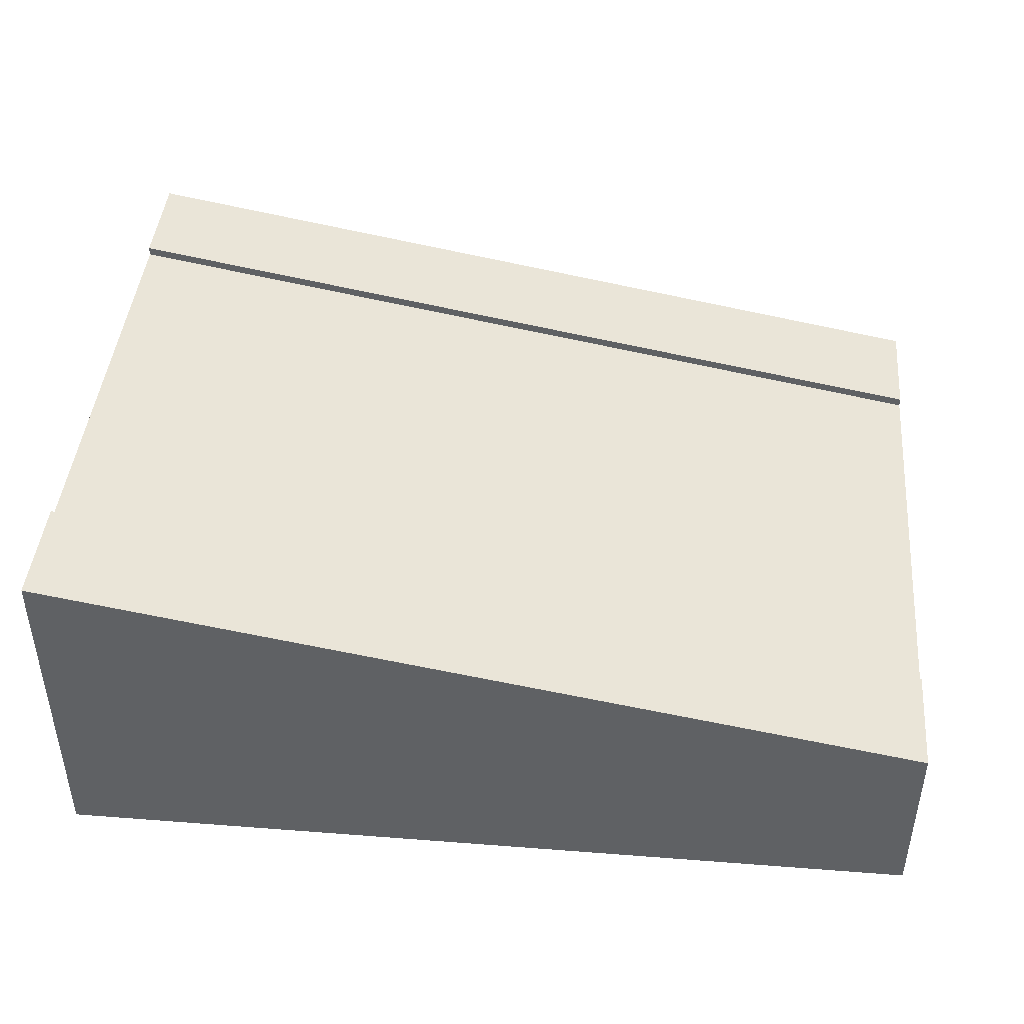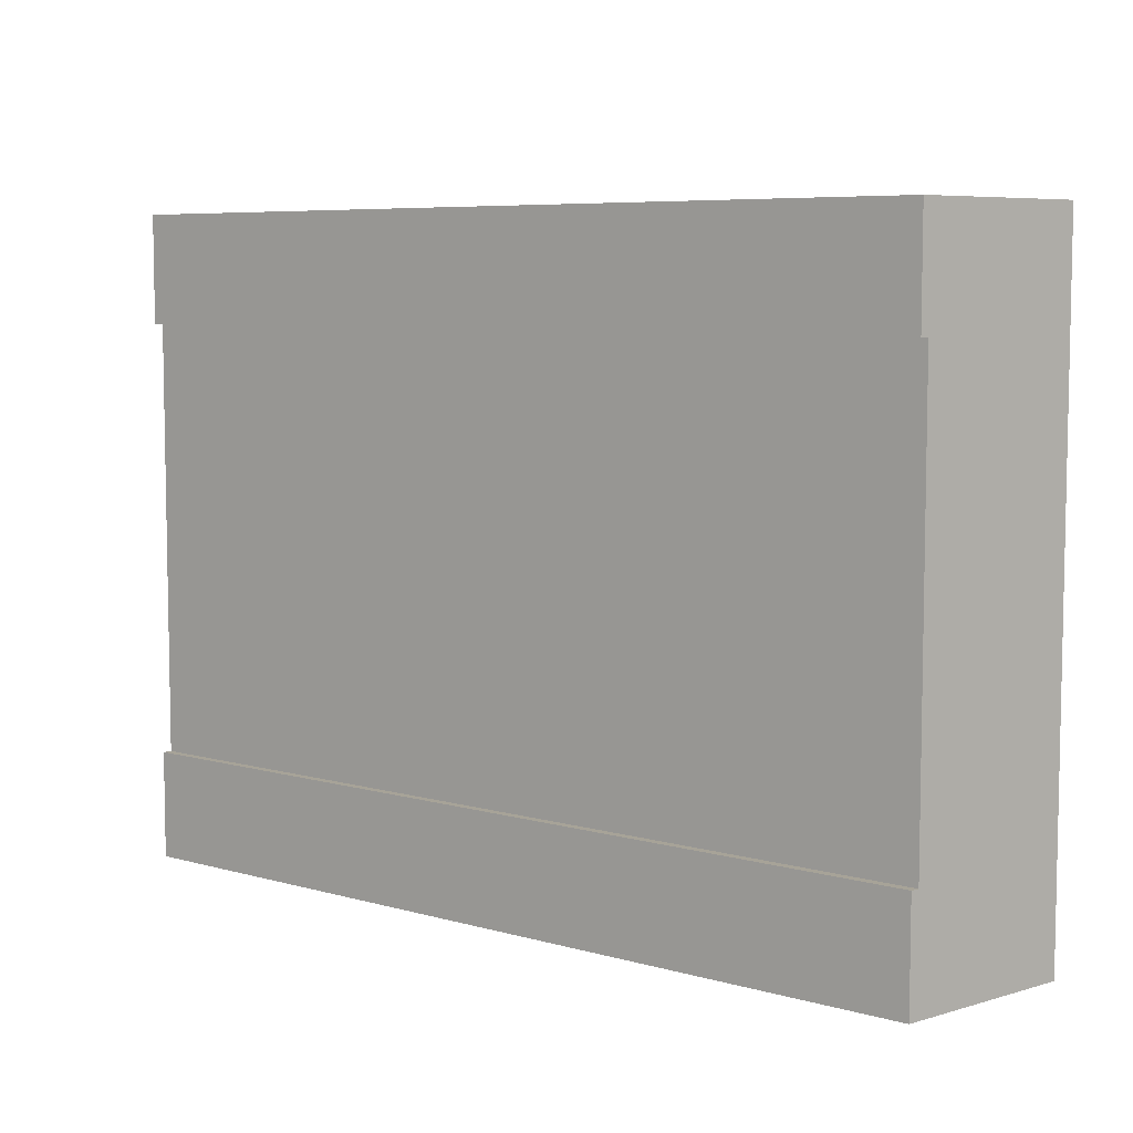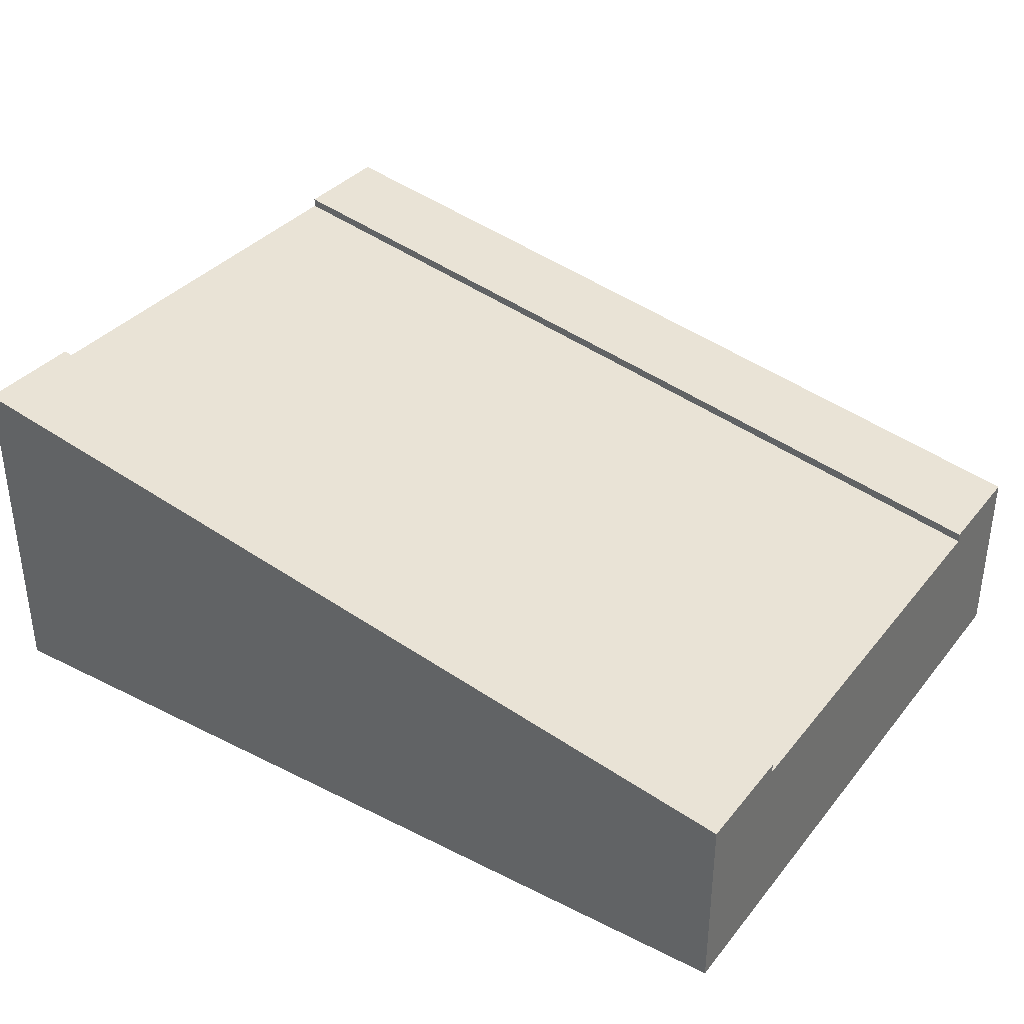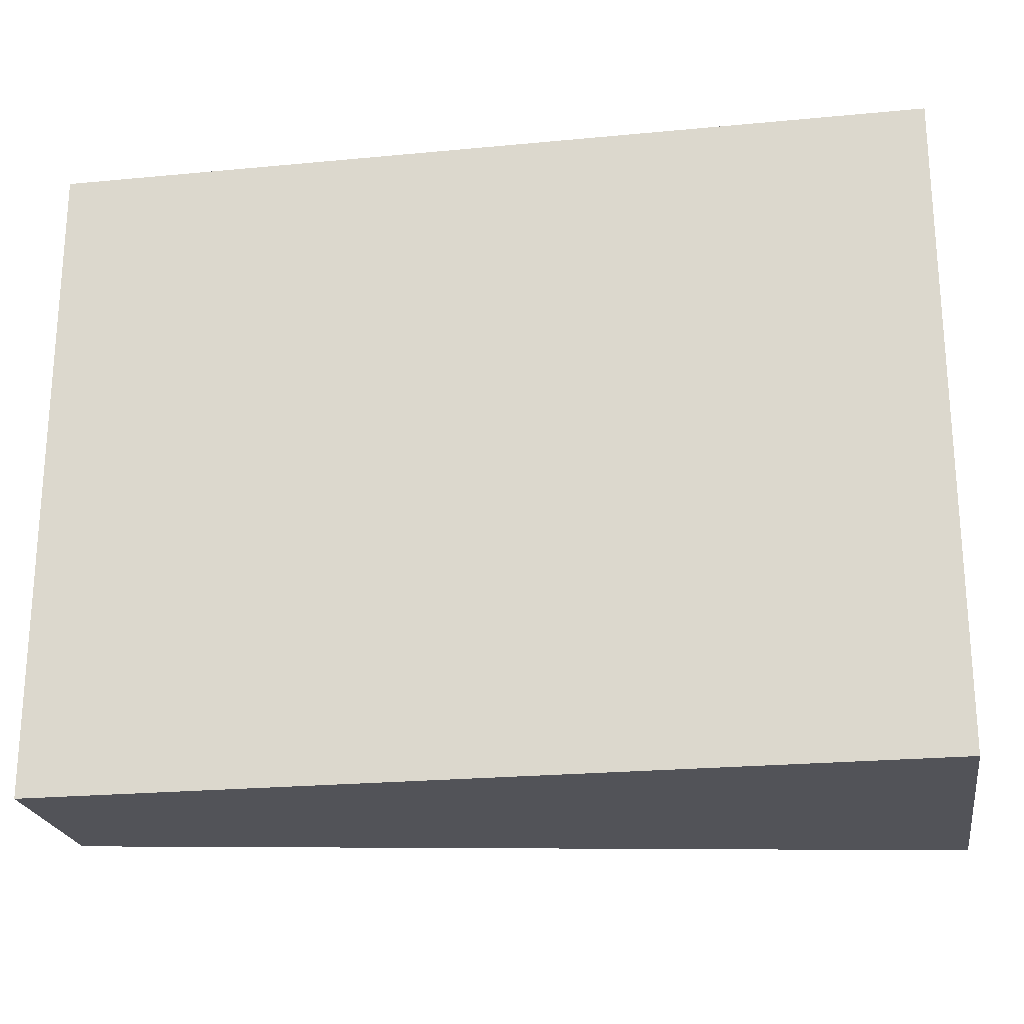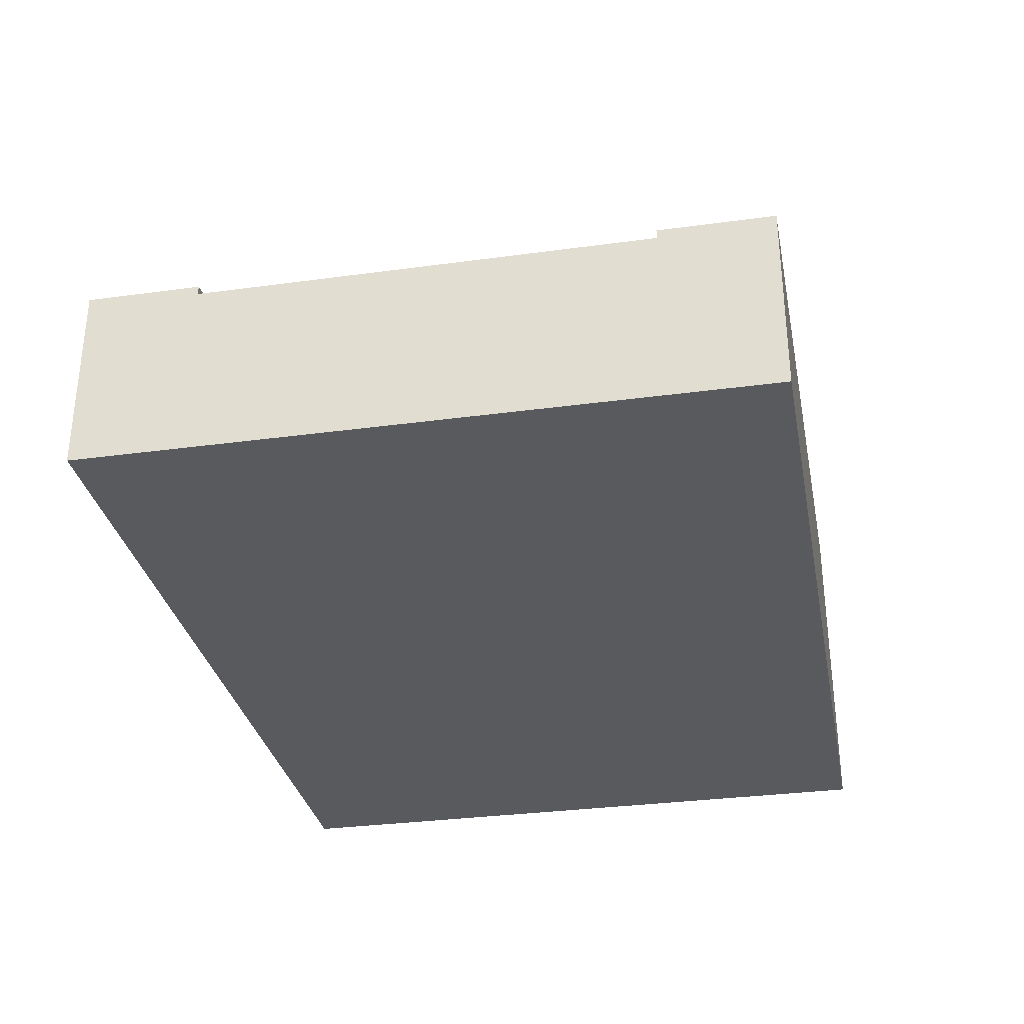
<metadata>
{"format":"obj","ext":"obj","renderer":"f3d","projection":"perspective","resolution":1024,"background":"white","views":[{"elev":43.8,"azim":-174.8,"up":"+Y"},{"elev":6.8,"azim":-130.3,"up":"+Z"},{"elev":35.5,"azim":-146.5,"up":"+Y"},{"elev":-22.6,"azim":9.3,"up":"+Z"},{"elev":-31.7,"azim":-79.1,"up":"+Y"}]}
</metadata>
<code>
g tile150
v -0.5 0.1 -0.25
v -0.5 0.2 -0.25
v -0.5 0.1 0.25
v -0.5 0.2 0.25
v 0.5 0.3833 0.25
v 0.5 0.3833 -0.25
v 0.5 0.2833 -0.25
v 0.5 0.2833 0.25
v -0.5 0.21 0.25
v 0.5 0.3933 0.25
v 0.5 0.3933 -0.375
v 0.5 0.3933 -0.25
v -0.5 0.21 -0.375
v -0.5 0.21 -0.25
v 0.5 0.3933 0.375
v -0.5 0.21 0.375
v -0.5 4.211e-16 -0.375
v 0.5 4.211e-16 -0.375
v 0.5 0 0.375
v -0.5 3.008e-16 0.375
f 3 2 1
f 2 3 4
f 6 4 5
f 4 6 2
f 5 7 6
f 7 5 8
f 9 5 4
f 5 9 10
f 13 12 11
f 12 13 14
f 6 14 2
f 14 6 12
f 10 16 15
f 16 10 9
f 13 18 17
f 18 13 11
f 15 5 10
f 5 15 8
f 8 15 19
f 19 7 8
f 18 7 19
f 7 18 11
f 7 11 12
f 7 12 6
f 17 1 13
f 1 17 20
f 1 20 3
f 3 20 4
f 4 20 9
f 9 20 16
f 1 14 13
f 14 1 2
f 15 20 19
f 20 15 16
f 19 17 18
f 17 19 20

</code>
